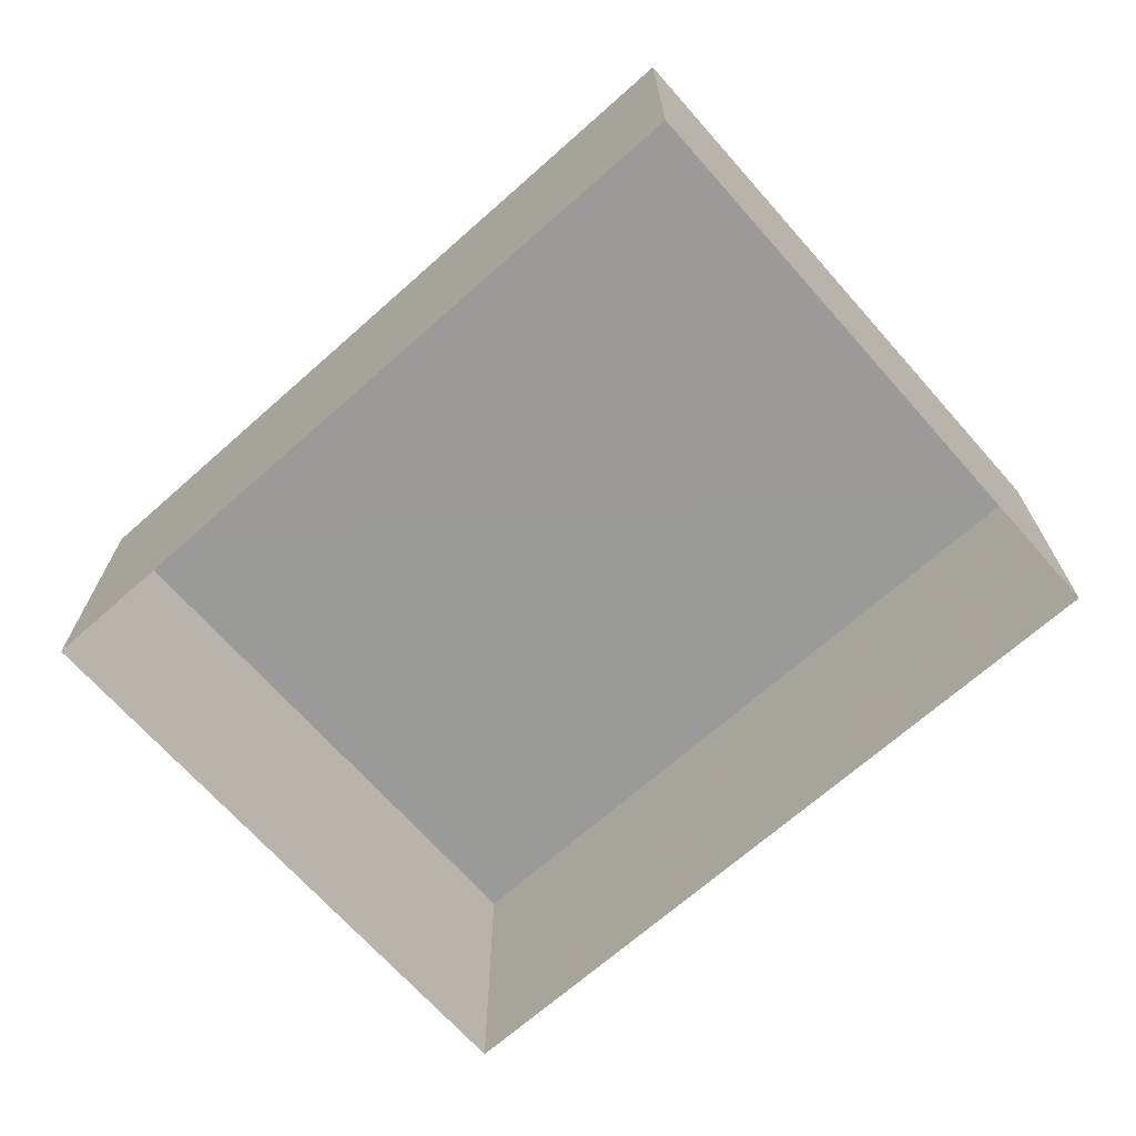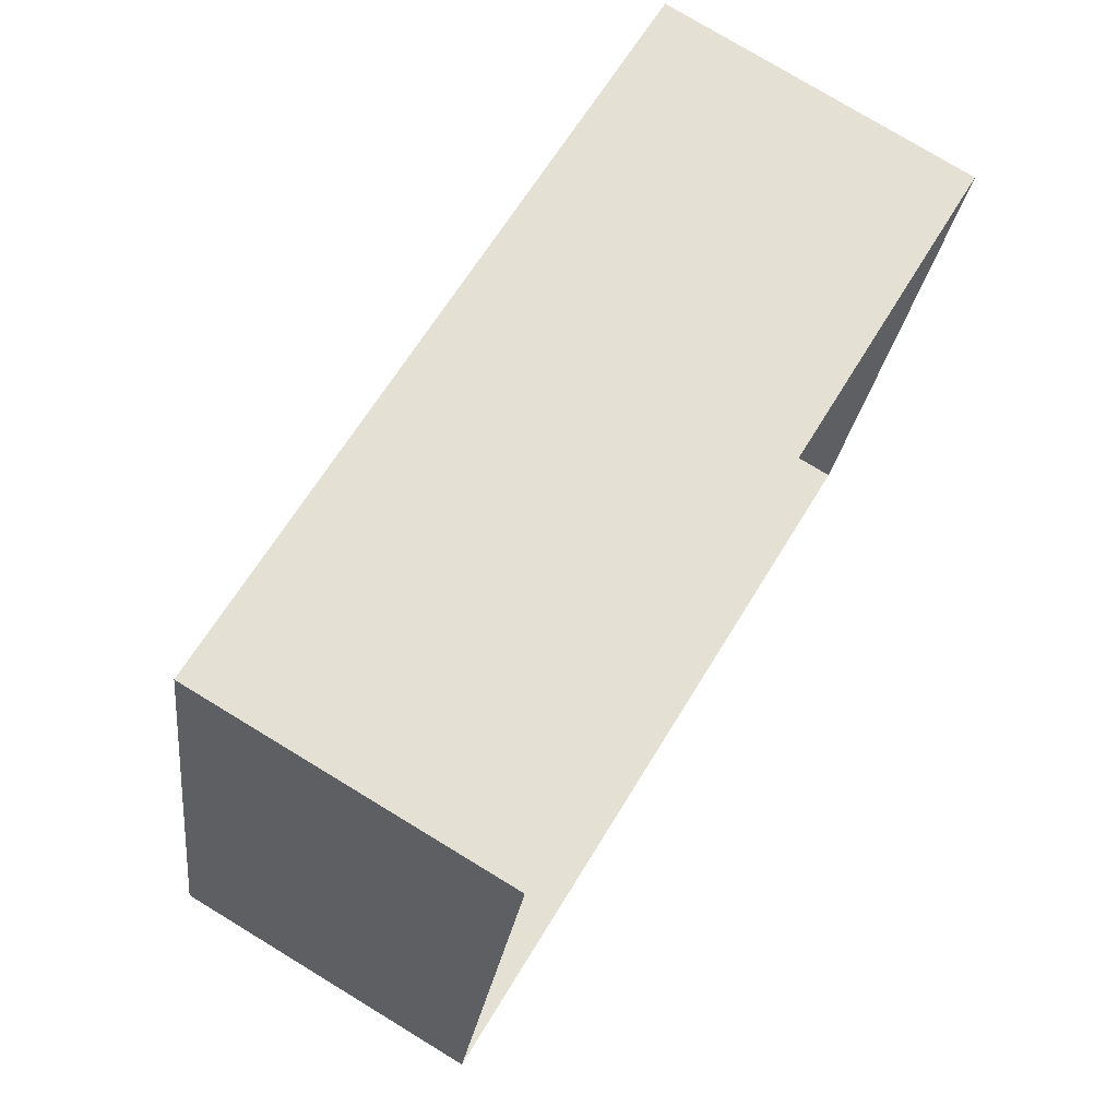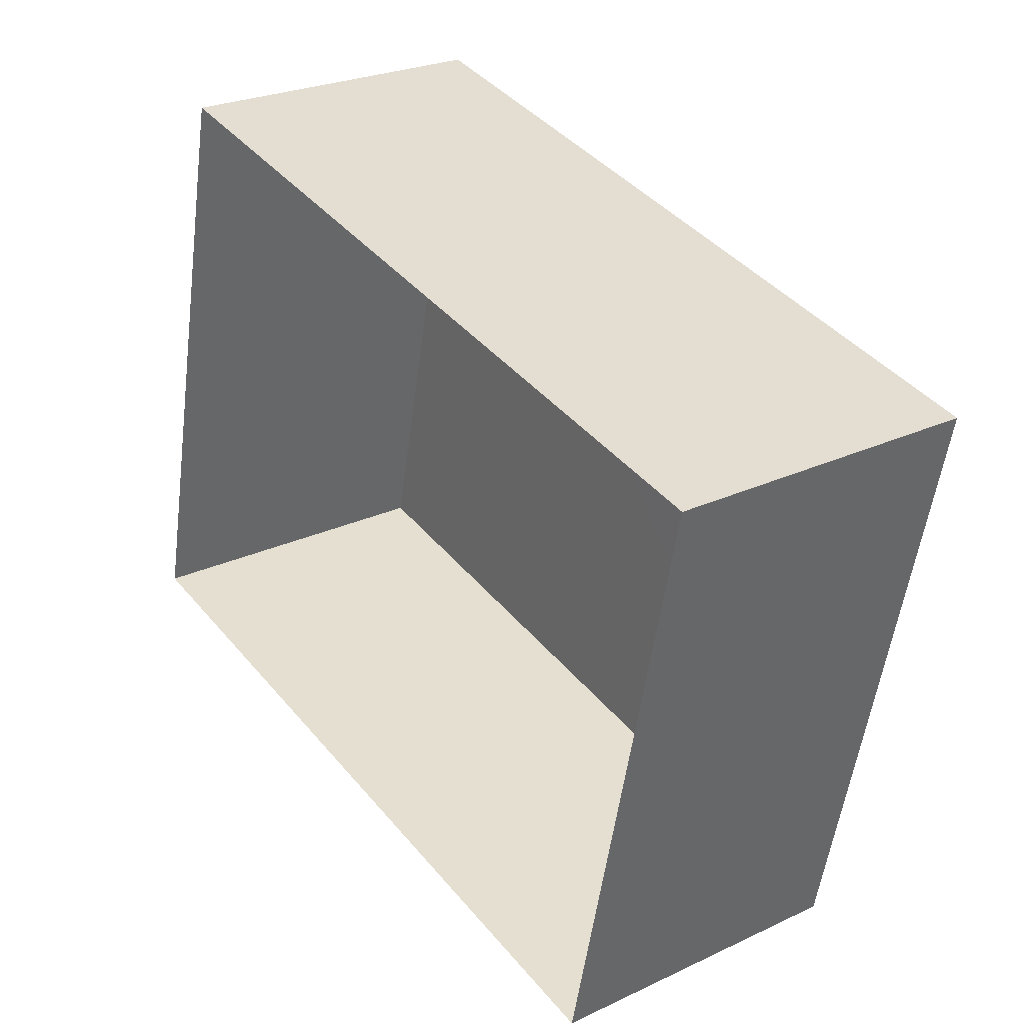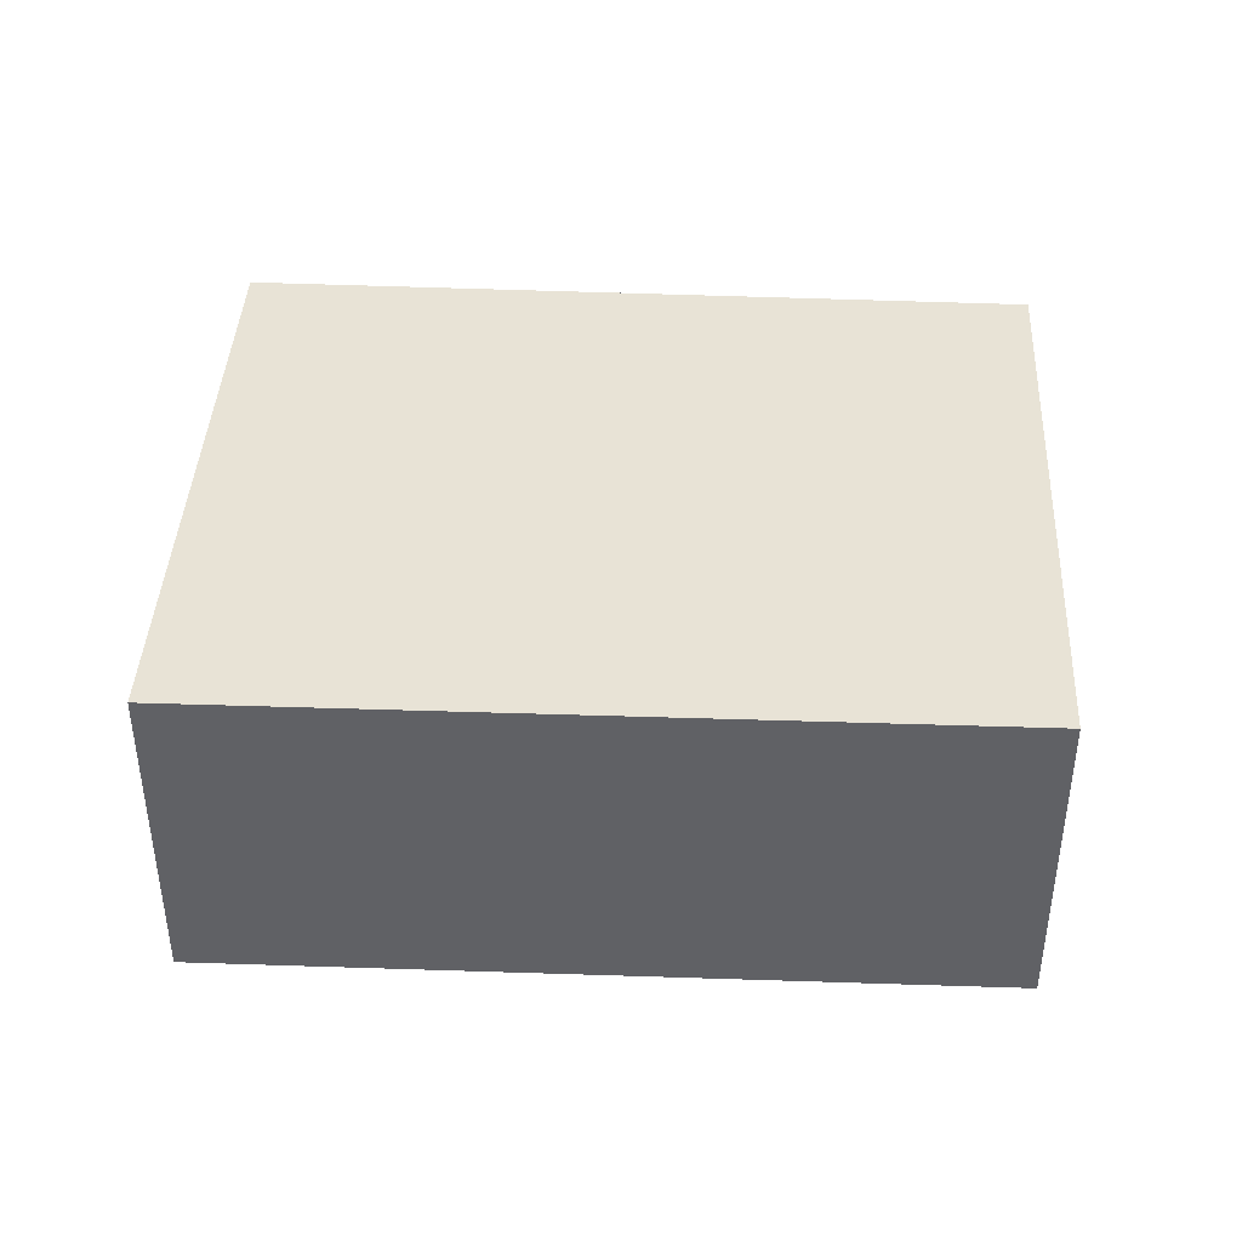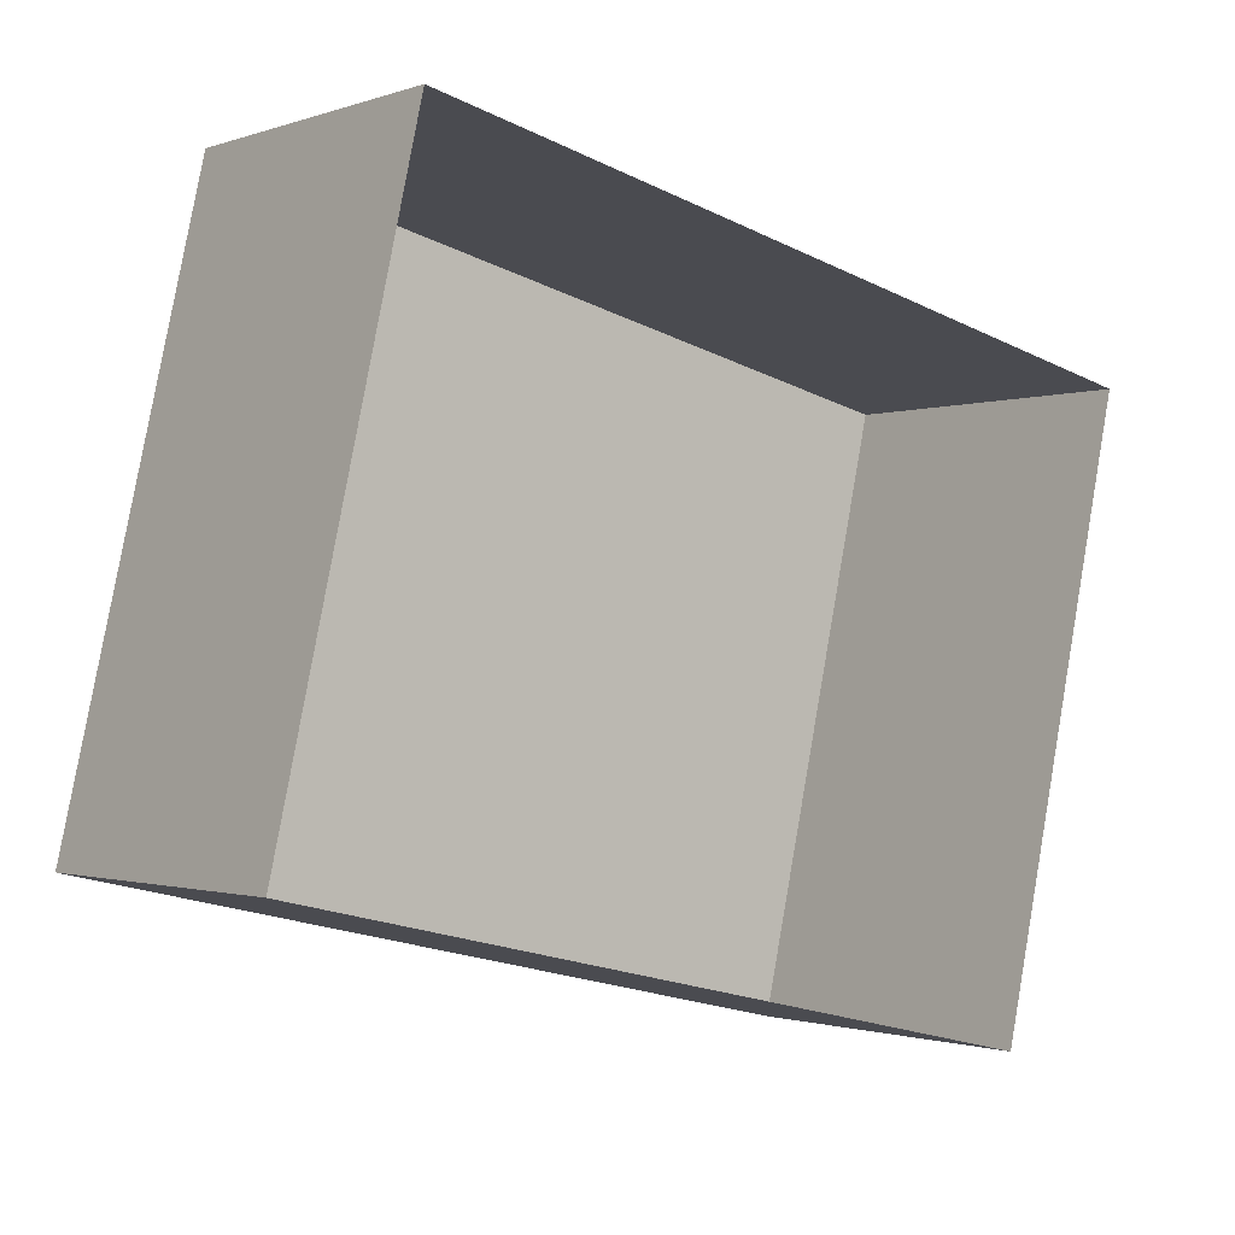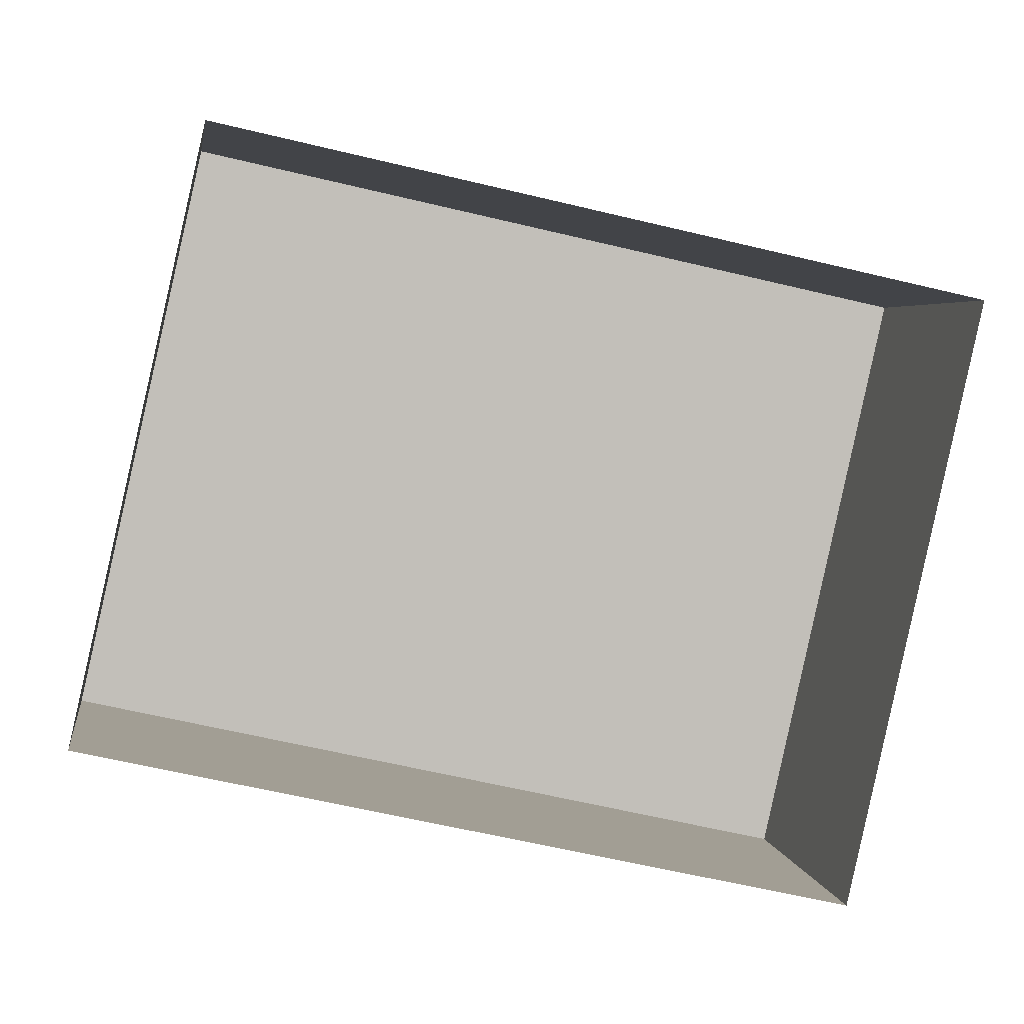
<metadata>
{"format":"obj","ext":"obj","renderer":"f3d","projection":"perspective","resolution":1024,"background":"white","views":[{"elev":-69.4,"azim":-126.0,"up":"+Z"},{"elev":77.1,"azim":121.4,"up":"+Y"},{"elev":25.7,"azim":-126.8,"up":"+Y"},{"elev":41.5,"azim":15.5,"up":"+Z"},{"elev":-1.5,"azim":141.4,"up":"+Y"},{"elev":3.8,"azim":171.5,"up":"+Y"}]}
</metadata>
<code>
v 1.238e+05 7.852e+05 19.7
v 1.238e+05 7.852e+05 19.7
v 1.238e+05 7.852e+05 19.7
v 1.238e+05 7.852e+05 19.7
v 1.238e+05 7.852e+05 23.14
v 1.238e+05 7.852e+05 23.14
v 1.238e+05 7.852e+05 23.14
v 1.238e+05 7.852e+05 23.14
f 1 2 3
f 4 1 3
f 5 6 7
f 8 5 7
f 6 4 3
f 7 6 3
f 5 1 4
f 6 5 4
f 5 2 1
f 5 8 2
f 8 3 2
f 8 7 3

</code>
